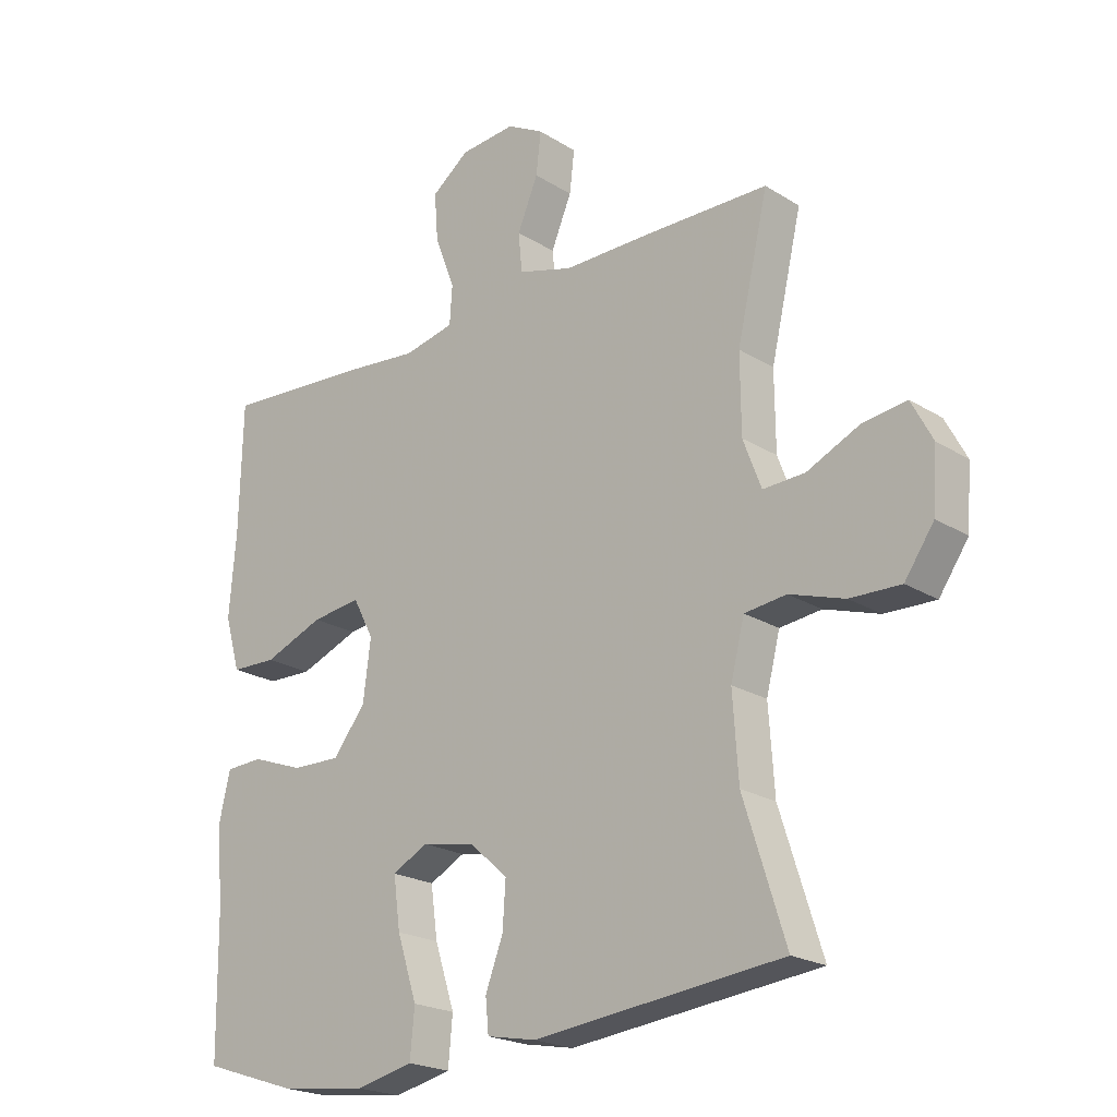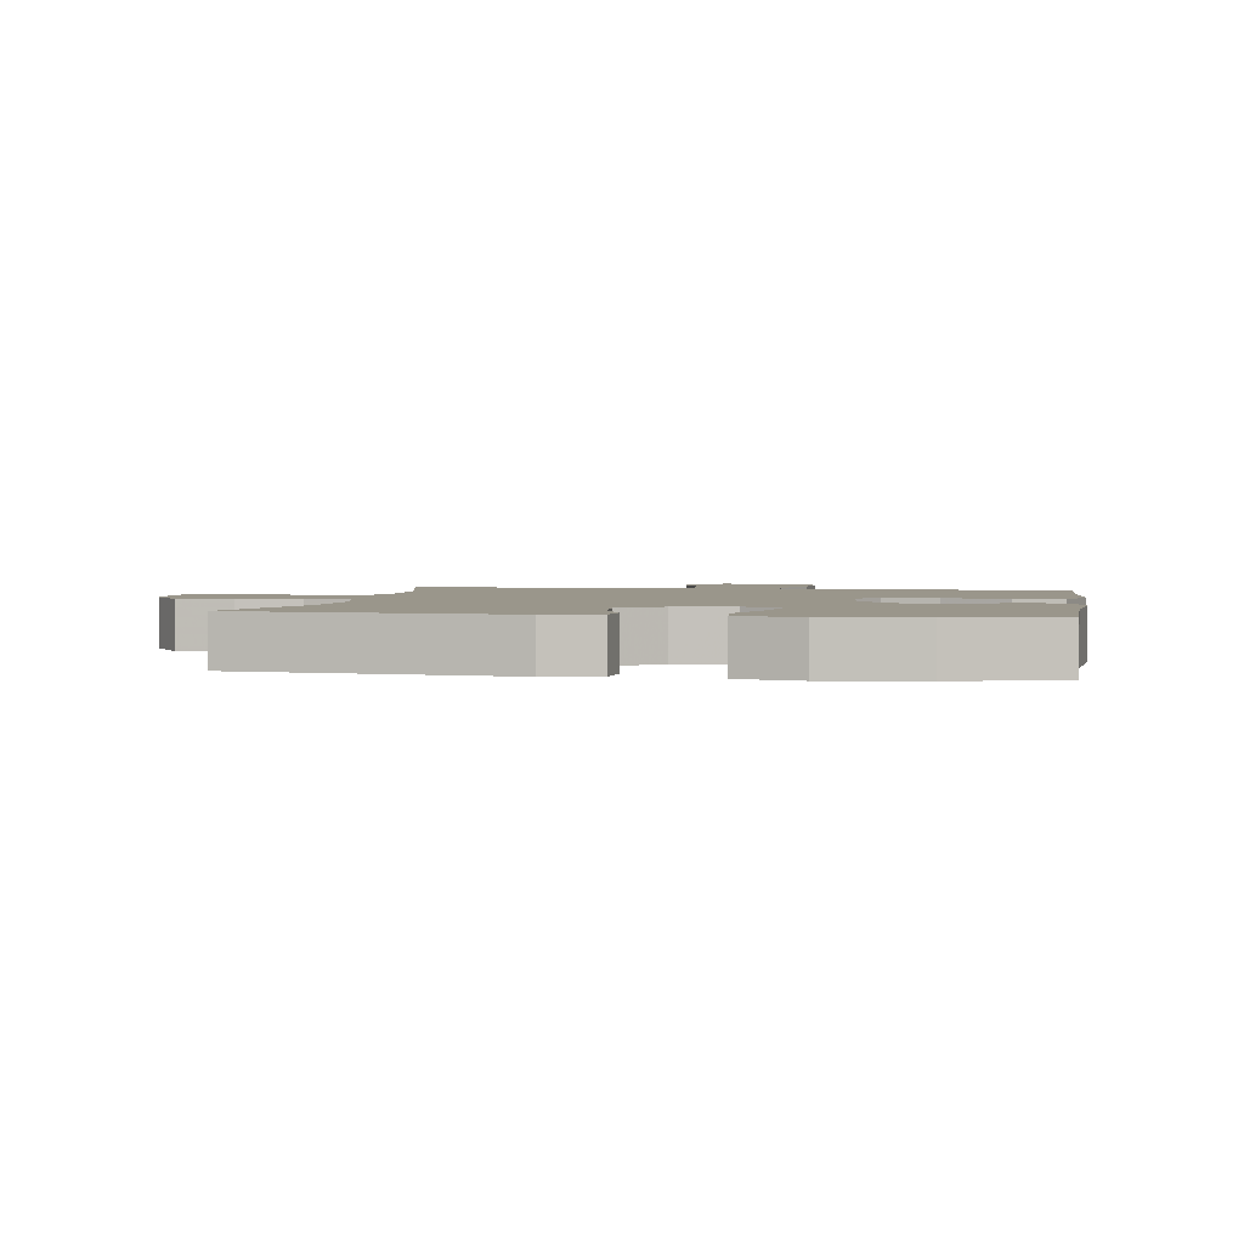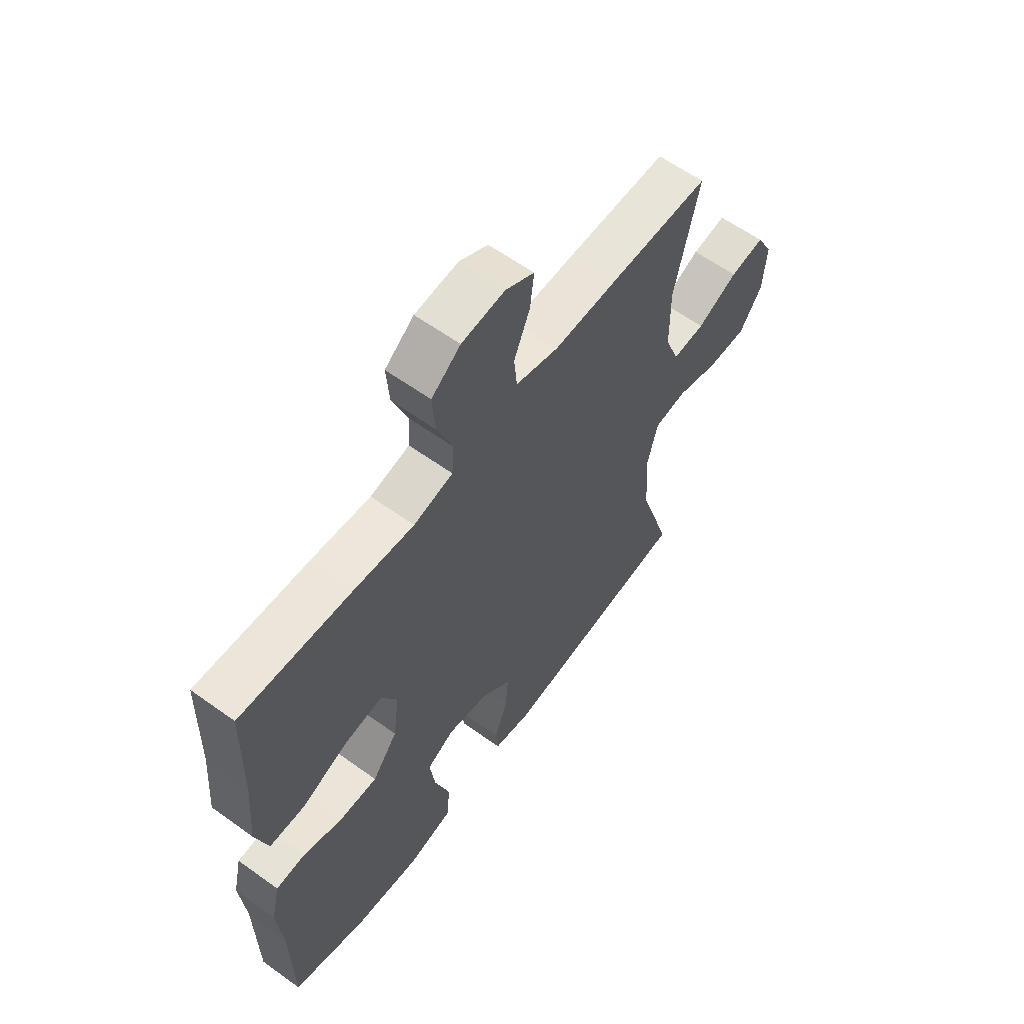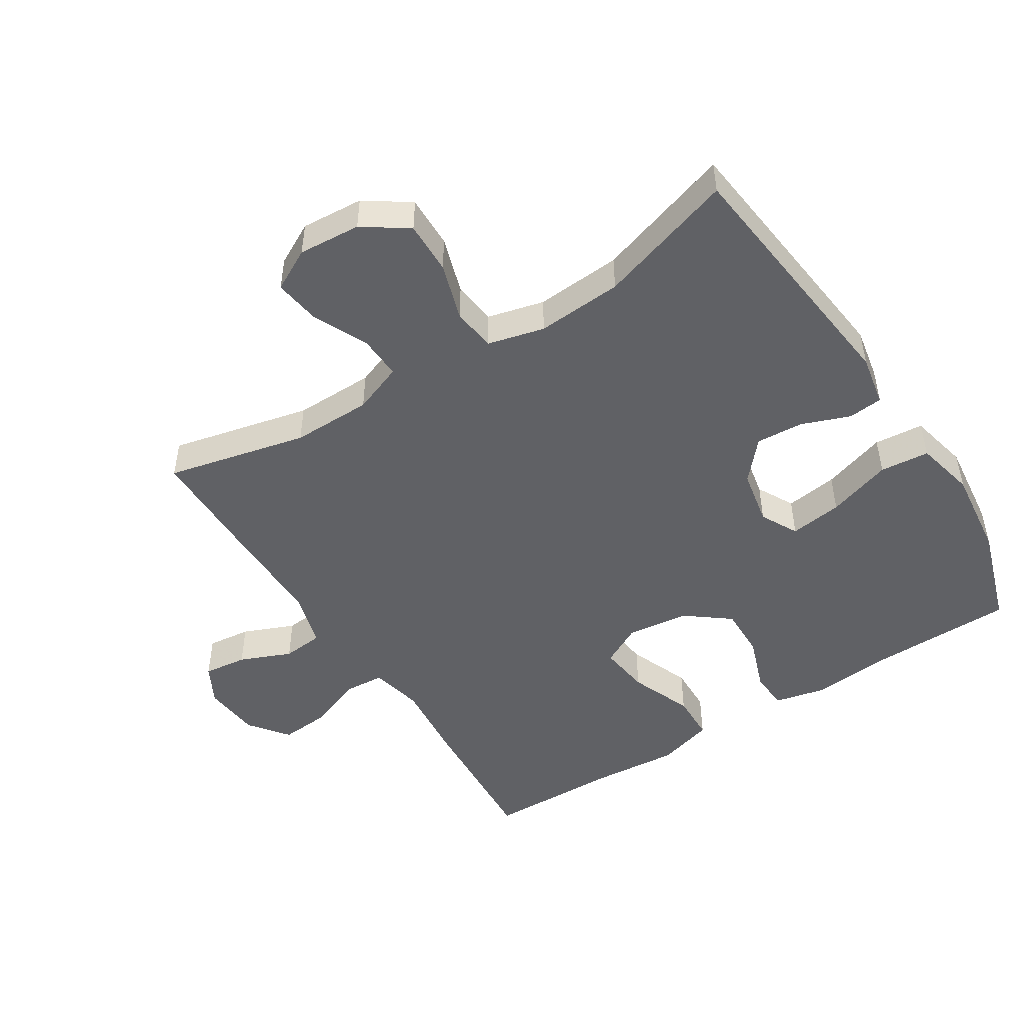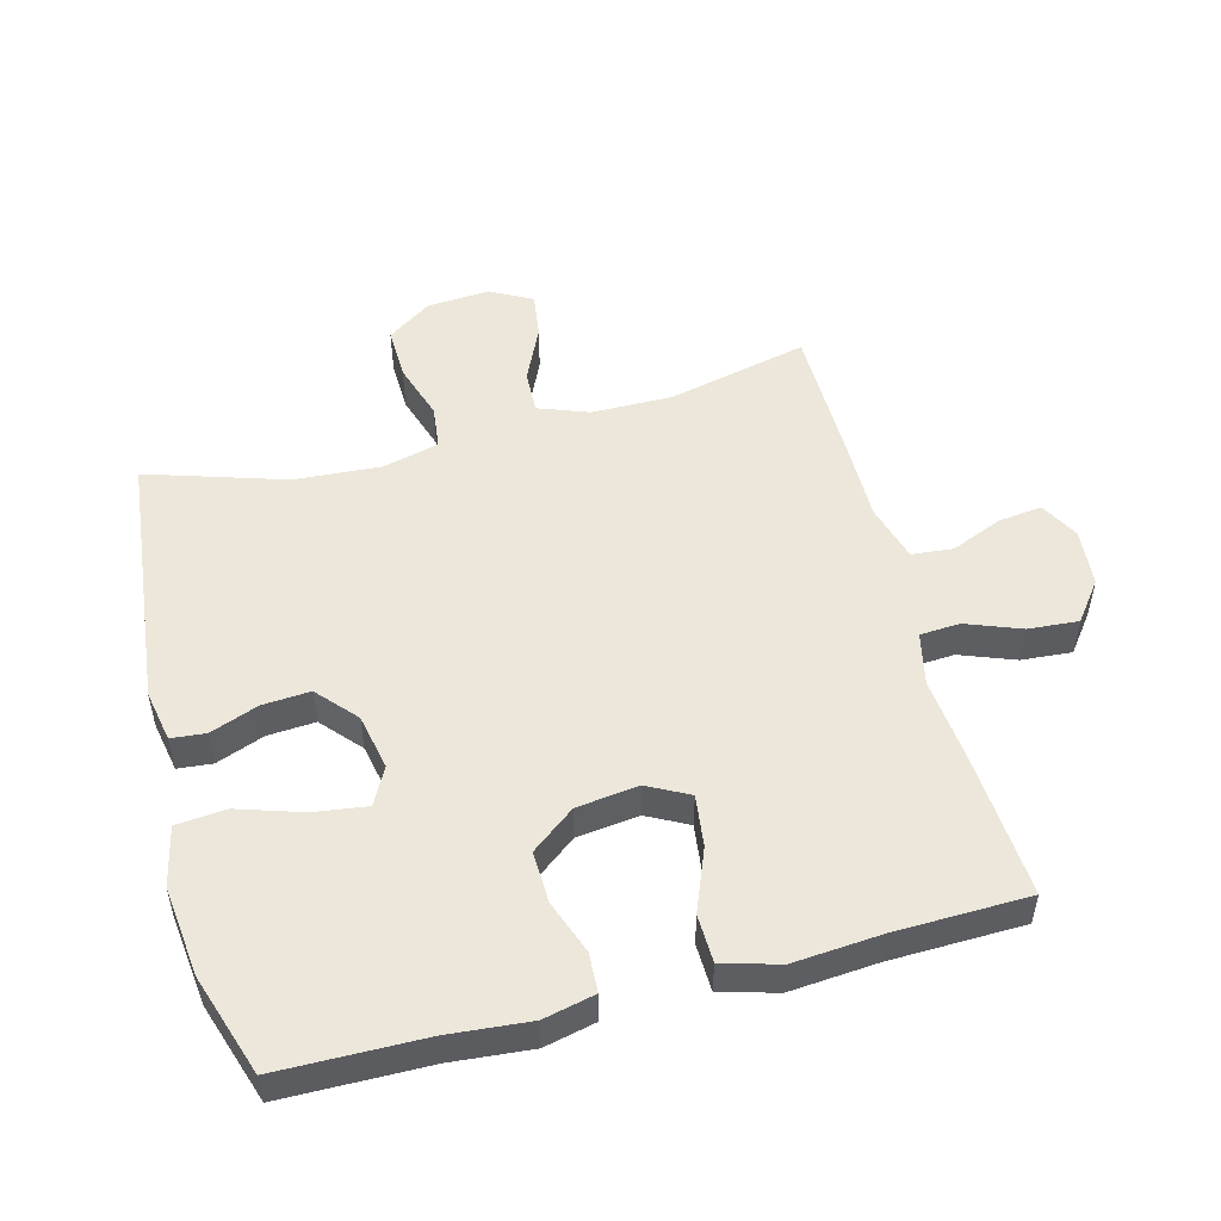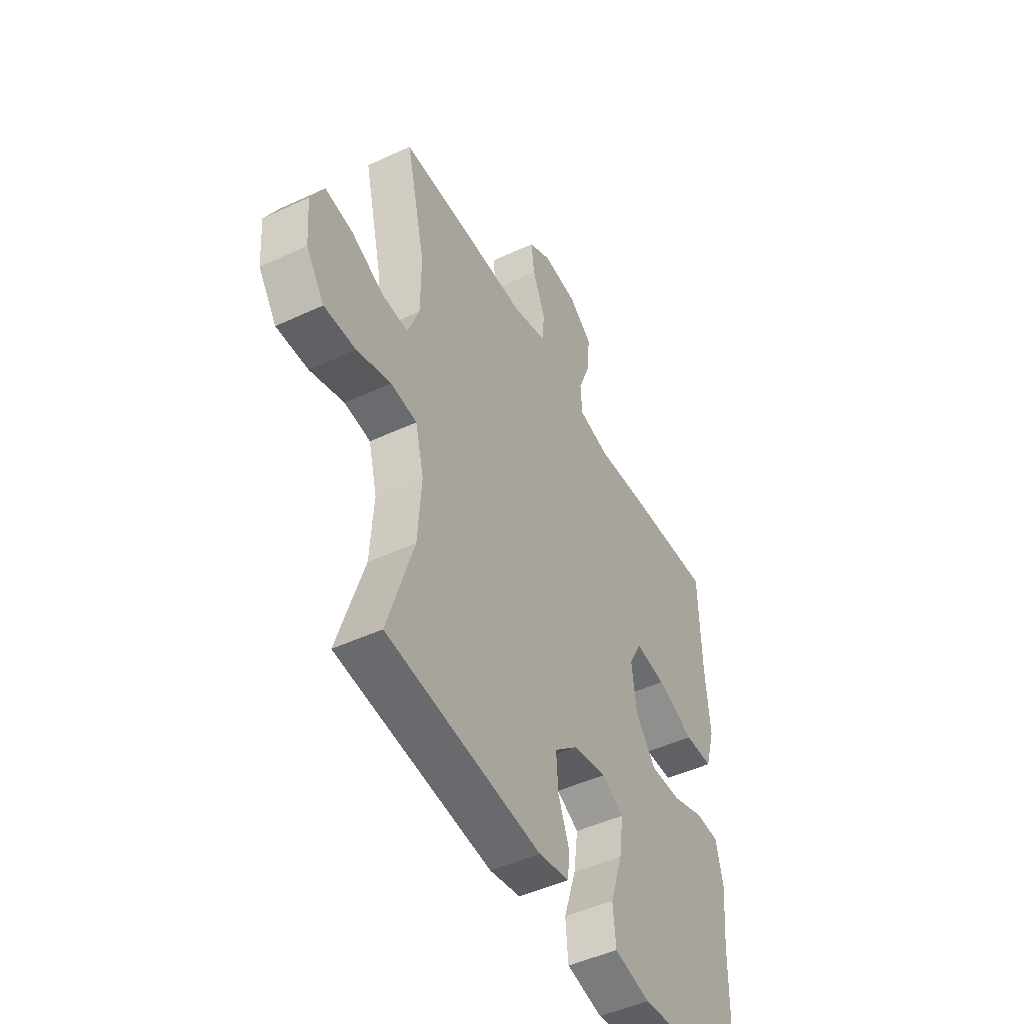
<metadata>
{"format":"obj","ext":"obj","renderer":"f3d","projection":"perspective","resolution":1024,"background":"white","views":[{"elev":-21.4,"azim":42.3,"up":"+Z"},{"elev":2.4,"azim":-170.6,"up":"+Y"},{"elev":60.7,"azim":-53.7,"up":"+Z"},{"elev":-48.7,"azim":122.5,"up":"+Y"},{"elev":51.4,"azim":-104.8,"up":"+Y"},{"elev":-47.7,"azim":117.7,"up":"+Z"}]}
</metadata>
<code>
v 0.5 0.07 0.5
v 0.45 0.07 0.284
v 0.451 0.07 0.161
v 0.48 0.07 0.084
v 0.547 0.07 0.087
v 0.631 0.07 0.126
v 0.702 0.07 0.136
v 0.736 0.07 0.072
v 0.729 0.07 -0.024
v 0.682 0.07 -0.092
v 0.601 0.07 -0.09
v 0.513 0.07 -0.062
v 0.446 0.07 -0.07
v 0.424 0.07 -0.157
v 0.433 0.07 -0.289
v 0.5 0.07 -0.5
v 0.102 0.07 -0.544
v 0.023 0.07 -0.529
v 0.018 0.07 -0.476
v 0.046 0.07 -0.402
v 0.051 0.07 -0.329
v -0.009 0.07 -0.276
v -0.095 0.07 -0.259
v -0.152 0.07 -0.289
v -0.141 0.07 -0.37
v -0.109 0.07 -0.469
v -0.116 0.07 -0.545
v -0.208 0.07 -0.566
v -0.346 0.07 -0.55
v -0.5 0.07 -0.5
v -0.503 0.07 -0.276
v -0.514 0.07 -0.154
v -0.496 0.07 -0.075
v -0.436 0.07 -0.072
v -0.353 0.07 -0.102
v -0.274 0.07 -0.104
v -0.222 0.07 -0.037
v -0.21 0.07 0.058
v -0.243 0.07 0.121
v -0.322 0.07 0.111
v -0.418 0.07 0.073
v -0.491 0.07 0.075
v -0.516 0.07 0.161
v -0.505 0.07 0.295
v -0.5 0.07 0.5
v -0.271 0.07 0.485
v -0.147 0.07 0.473
v -0.066 0.07 0.491
v -0.062 0.07 0.552
v -0.094 0.07 0.636
v -0.1 0.07 0.713
v -0.04 0.07 0.759
v 0.049 0.07 0.767
v 0.108 0.07 0.735
v 0.1 0.07 0.668
v 0.067 0.07 0.589
v 0.073 0.07 0.526
v 0.161 0.07 0.501
v 0.296 0.07 0.502
v 0.5 0 0.5
v 0.45 0 0.284
v 0.451 0 0.161
v 0.48 0 0.084
v 0.547 0 0.087
v 0.631 0 0.126
v 0.702 0 0.136
v 0.736 0 0.072
v 0.729 0 -0.024
v 0.682 0 -0.092
v 0.601 0 -0.09
v 0.513 0 -0.062
v 0.446 0 -0.07
v 0.424 0 -0.157
v 0.433 0 -0.289
v 0.5 0 -0.5
v 0.102 0 -0.544
v 0.023 0 -0.529
v 0.018 0 -0.476
v 0.046 0 -0.402
v 0.051 0 -0.329
v -0.009 0 -0.276
v -0.095 0 -0.259
v -0.152 0 -0.289
v -0.141 0 -0.37
v -0.109 0 -0.469
v -0.116 0 -0.545
v -0.208 0 -0.566
v -0.346 0 -0.55
v -0.5 0 -0.5
v -0.503 0 -0.276
v -0.514 0 -0.154
v -0.496 0 -0.075
v -0.436 0 -0.072
v -0.353 0 -0.102
v -0.274 0 -0.104
v -0.222 0 -0.037
v -0.21 0 0.058
v -0.243 0 0.121
v -0.322 0 0.111
v -0.418 0 0.073
v -0.491 0 0.075
v -0.516 0 0.161
v -0.505 0 0.295
v -0.5 0 0.5
v -0.271 0 0.485
v -0.147 0 0.473
v -0.066 0 0.491
v -0.062 0 0.552
v -0.094 0 0.636
v -0.1 0 0.713
v -0.04 0 0.759
v 0.049 0 0.767
v 0.108 0 0.735
v 0.1 0 0.668
v 0.067 0 0.589
v 0.073 0 0.526
v 0.161 0 0.501
v 0.296 0 0.502
f 58 59 1 2
f 57 58 2 3
f 54 55 56
f 53 54 56
f 52 53 56
f 51 52 56
f 50 51 56
f 49 50 56
f 48 49 56 57
f 44 45 46 47
f 44 47 48
f 43 44 48
f 42 43 48
f 41 42 48
f 40 41 48
f 39 40 48 57
f 33 34 35
f 32 33 35
f 31 32 35
f 31 35 36
f 30 31 36
f 29 30 36
f 28 29 36
f 27 28 36
f 26 27 36
f 25 26 36
f 24 25 36 37
f 18 19 20
f 17 18 20
f 16 17 20
f 15 16 20
f 14 15 20 21
f 13 14 21 22
f 10 11 12
f 9 10 12
f 8 9 12
f 7 8 12
f 6 7 12
f 5 6 12
f 4 5 12 13
f 4 13 22
f 3 4 22
f 57 3 22
f 39 57 22
f 38 39 22
f 37 38 22 23
f 23 24 37
f 61 60 118 117
f 62 61 117 116
f 115 114 113
f 115 113 112
f 115 112 111
f 115 111 110
f 115 110 109
f 115 109 108
f 116 115 108 107
f 106 105 104 103
f 107 106 103
f 107 103 102
f 107 102 101
f 107 101 100
f 107 100 99
f 116 107 99 98
f 94 93 92
f 94 92 91
f 94 91 90
f 95 94 90
f 95 90 89
f 95 89 88
f 95 88 87
f 95 87 86
f 95 86 85
f 95 85 84
f 96 95 84 83
f 79 78 77
f 79 77 76
f 79 76 75
f 79 75 74
f 80 79 74 73
f 81 80 73 72
f 71 70 69
f 71 69 68
f 71 68 67
f 71 67 66
f 71 66 65
f 71 65 64
f 72 71 64 63
f 81 72 63
f 81 63 62
f 81 62 116
f 81 116 98
f 81 98 97
f 82 81 97 96
f 96 83 82
f 1 60 61 2
f 2 61 62 3
f 3 62 63 4
f 4 63 64 5
f 5 64 65 6
f 6 65 66 7
f 7 66 67 8
f 8 67 68 9
f 9 68 69 10
f 10 69 70 11
f 11 70 71 12
f 12 71 72 13
f 13 72 73 14
f 14 73 74 15
f 15 74 75 16
f 16 75 76 17
f 17 76 77 18
f 18 77 78 19
f 19 78 79 20
f 20 79 80 21
f 21 80 81 22
f 22 81 82 23
f 23 82 83 24
f 24 83 84 25
f 25 84 85 26
f 26 85 86 27
f 27 86 87 28
f 28 87 88 29
f 29 88 89 30
f 30 89 90 31
f 31 90 91 32
f 32 91 92 33
f 33 92 93 34
f 34 93 94 35
f 35 94 95 36
f 36 95 96 37
f 37 96 97 38
f 38 97 98 39
f 39 98 99 40
f 40 99 100 41
f 41 100 101 42
f 42 101 102 43
f 43 102 103 44
f 44 103 104 45
f 45 104 105 46
f 46 105 106 47
f 47 106 107 48
f 48 107 108 49
f 49 108 109 50
f 50 109 110 51
f 51 110 111 52
f 52 111 112 53
f 53 112 113 54
f 54 113 114 55
f 55 114 115 56
f 56 115 116 57
f 57 116 117 58
f 58 117 118 59
f 59 118 60 1

</code>
